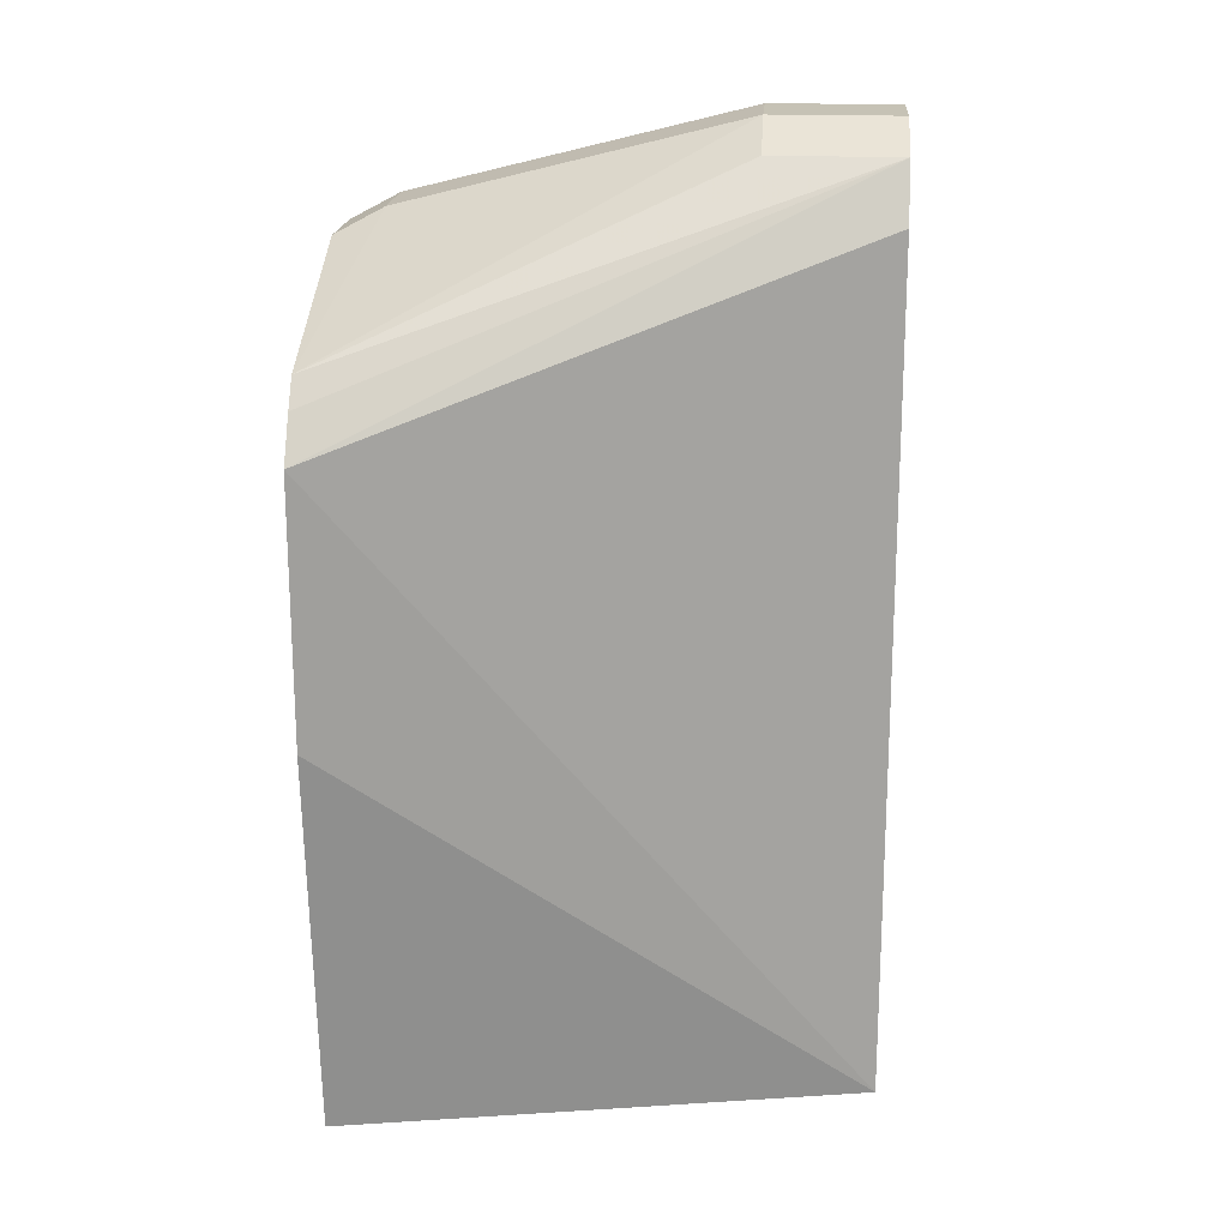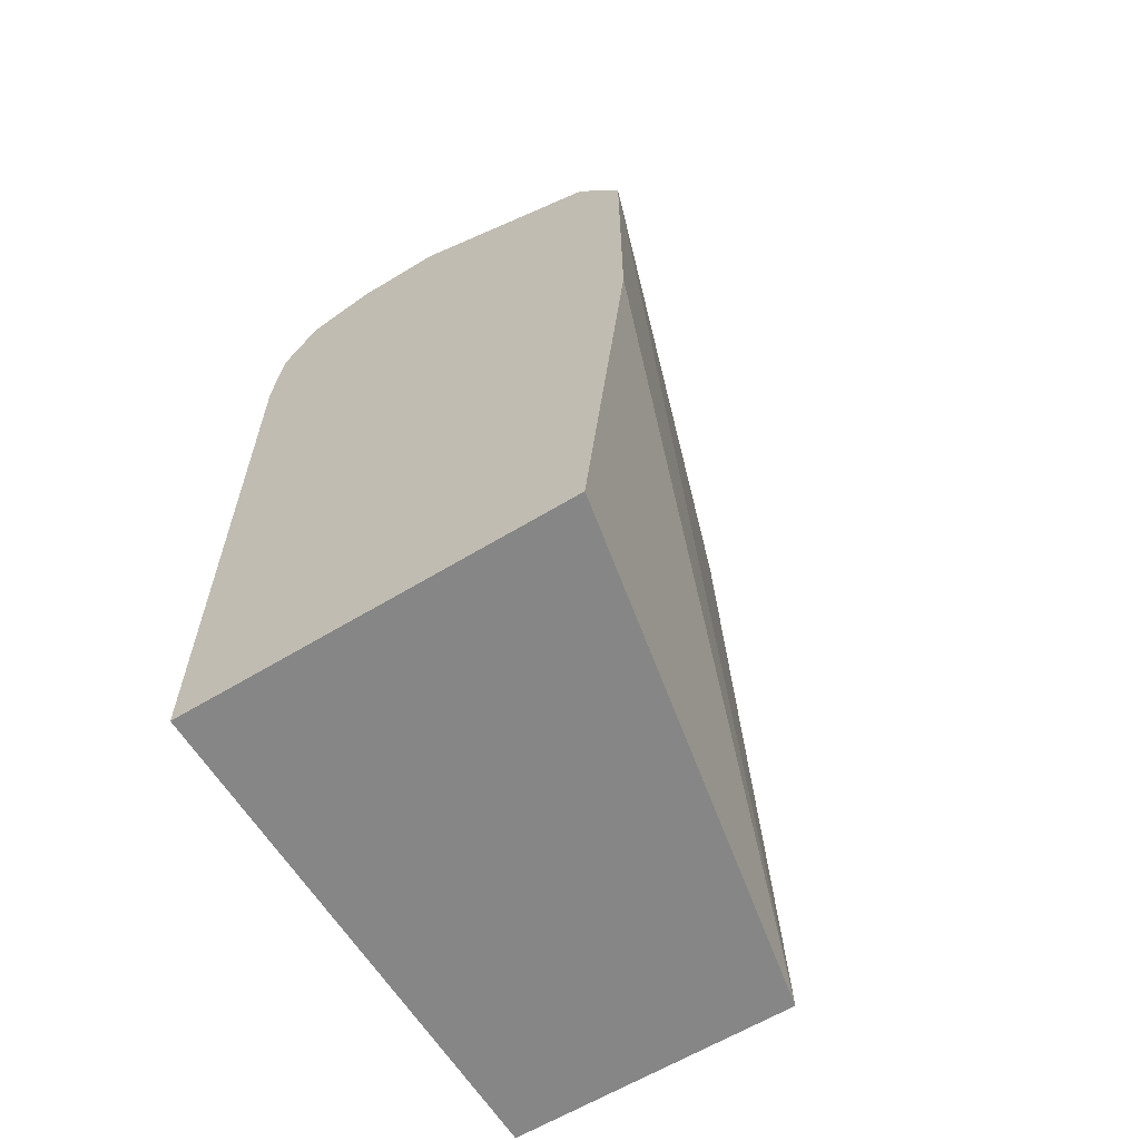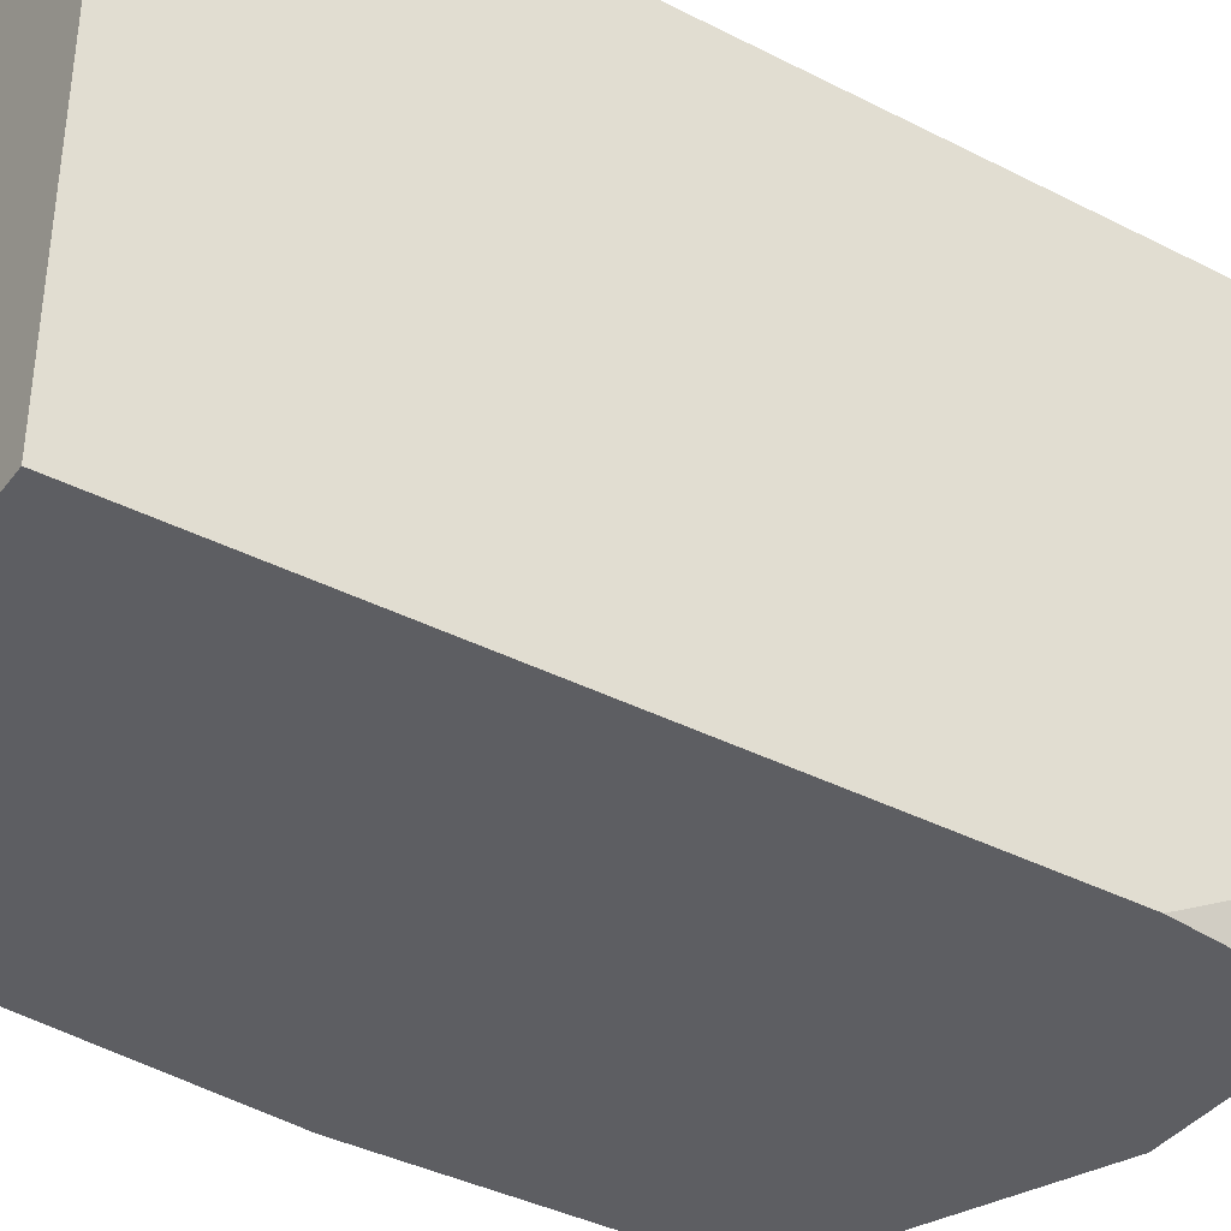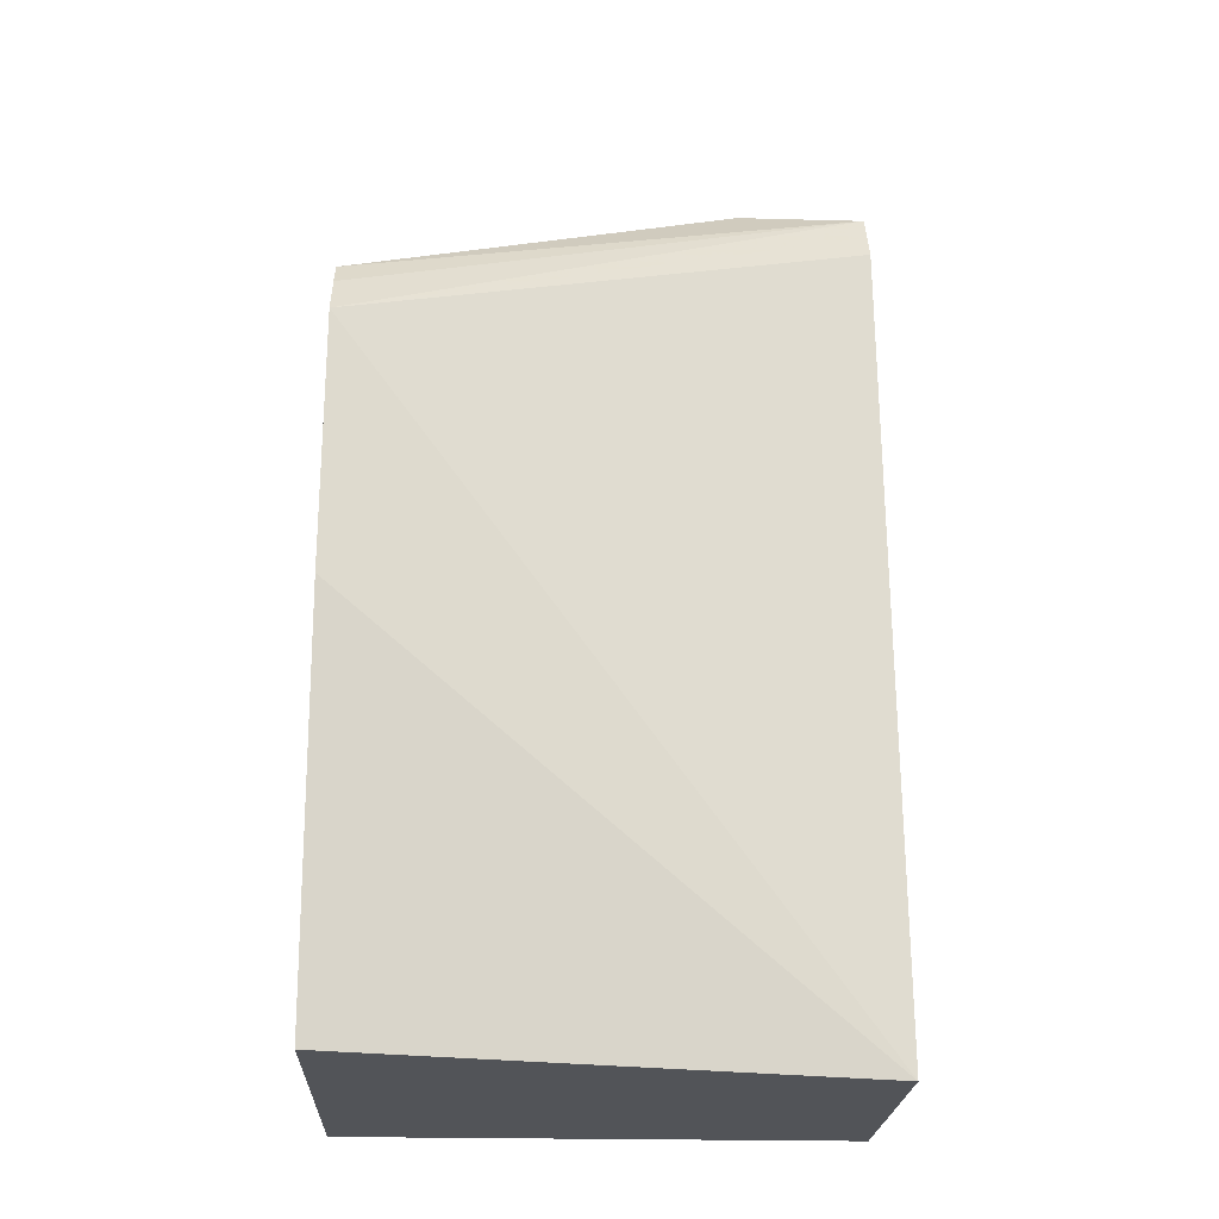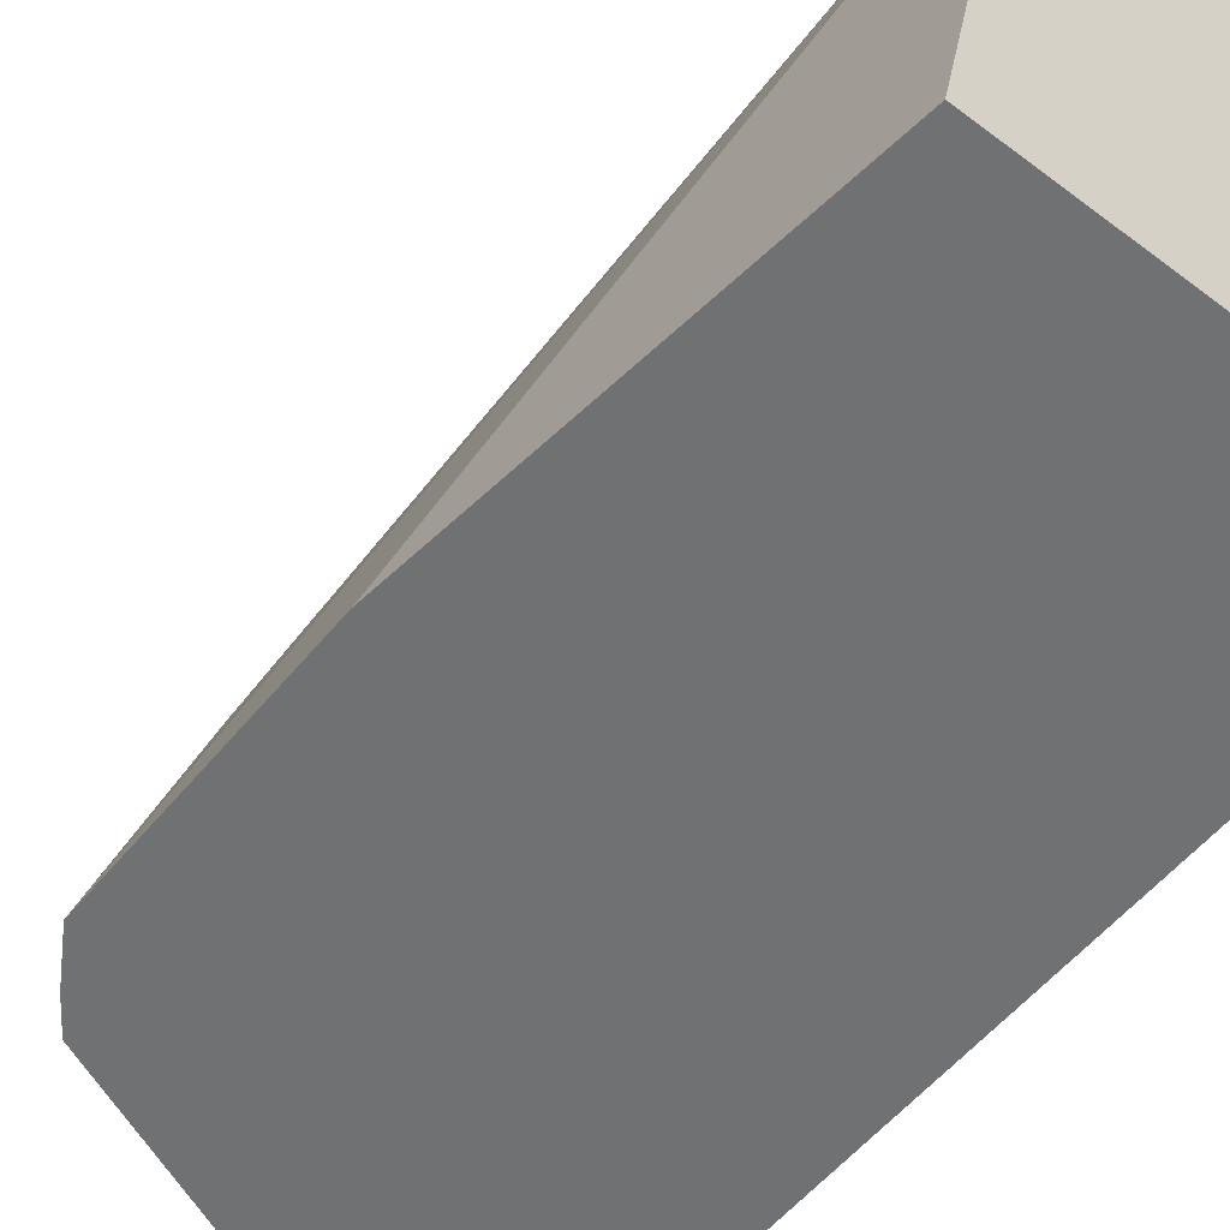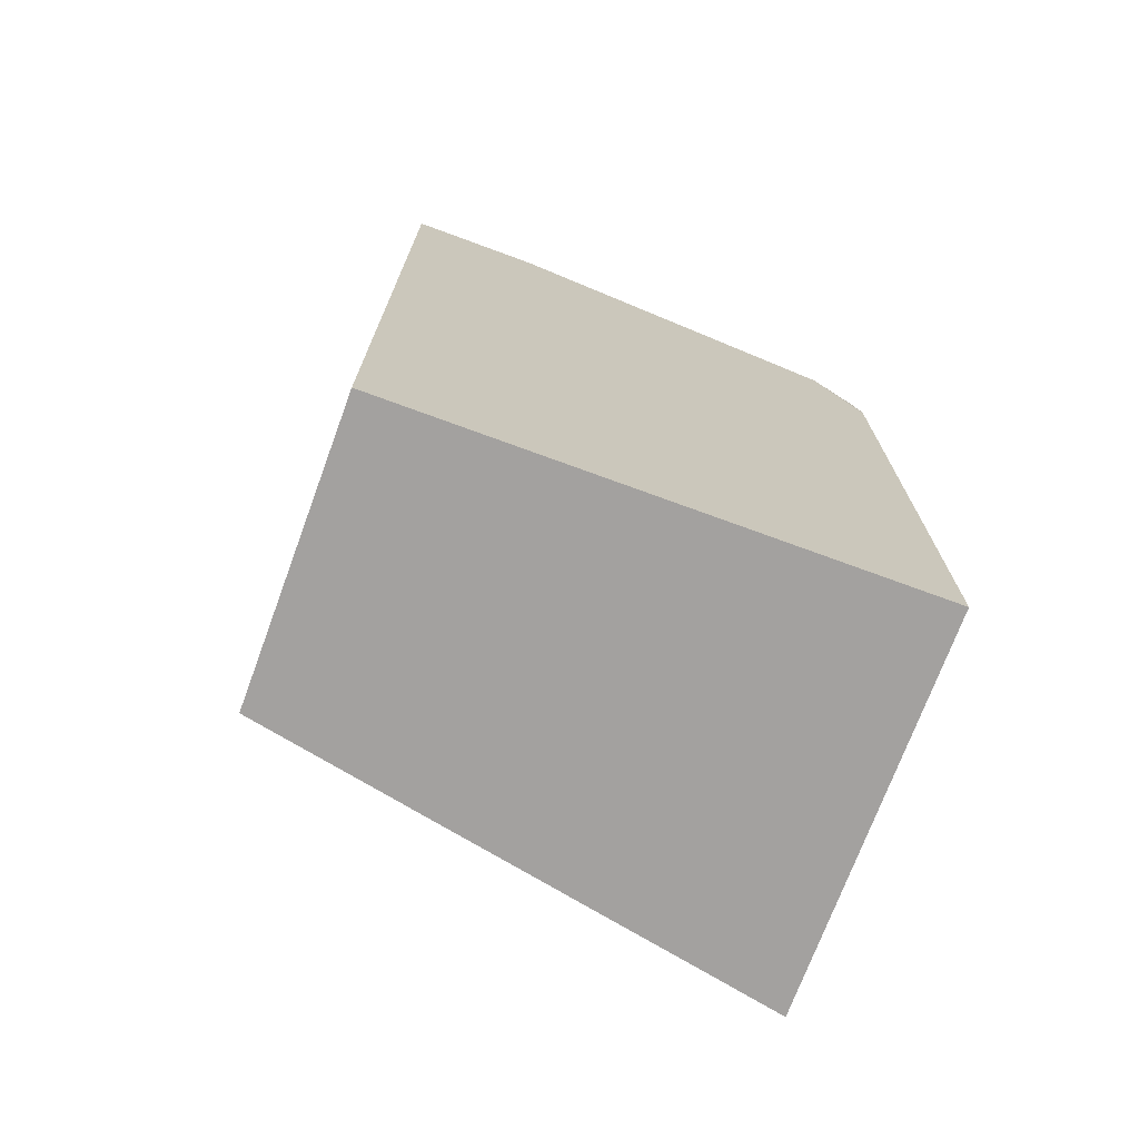
<metadata>
{"format":"obj","ext":"obj","renderer":"f3d","projection":"perspective","resolution":1024,"background":"white","views":[{"elev":18.9,"azim":-85.5,"up":"+Y"},{"elev":-62.0,"azim":-148.3,"up":"+Y"},{"elev":-38.7,"azim":57.2,"up":"+Z"},{"elev":-22.8,"azim":-92.6,"up":"+Y"},{"elev":-55.2,"azim":-38.6,"up":"+Z"},{"elev":-72.3,"azim":69.8,"up":"+Y"}]}
</metadata>
<code>
v 0.1387 0.3681 -0.6436
v 0.1074 0.452 -0.7533
v 0.1168 0.3681 -0.7533
v 0.1995 0.3681 -0.6436
v 0.1451 0.5441 -0.6436
v 0.1074 0.5064 -0.7533
v 0.1995 0.3681 -0.7533
v 0.1995 0.5441 -0.6436
v 0.148 0.55 -0.6436
v 0.1511 0.5561 -0.6436
v 0.113 0.5155 -0.7533
v 0.1995 0.5078 -0.7533
v 0.1995 0.5441 -0.671
v 0.195 0.553 -0.6436
v 0.157 0.5591 -0.6436
v 0.1511 0.5561 -0.671
v 0.1172 0.5212 -0.7533
v 0.1975 0.524 -0.7533
v 0.1995 0.5259 -0.7436
v 0.1934 0.5561 -0.665
v 0.1934 0.538 -0.7375
v 0.1934 0.5561 -0.6436
v 0.1632 0.5622 -0.6436
v 0.1632 0.5622 -0.671
v 0.1632 0.5441 -0.7436
v 0.1583 0.5392 -0.7533
v 0.1911 0.5336 -0.7533
v 0.1814 0.5622 -0.671
v 0.1902 0.5578 -0.6436
v 0.1814 0.5441 -0.7436
v 0.1904 0.535 -0.7526
v 0.1814 0.5622 -0.6436
v 0.1765 0.5392 -0.7533
v 0.1903 0.5348 -0.7533
f 18 27 19
f 17 25 26
f 17 24 25
f 16 24 17
f 15 24 16
f 15 23 24
f 13 20 14
f 13 21 20
f 13 19 21
f 12 18 19
f 10 17 11
f 10 16 17
f 19 27 21
f 14 20 22
f 20 28 29
f 25 30 33
f 20 21 30
f 20 30 28
f 21 27 31
f 21 31 30
f 23 32 28
f 23 28 24
f 24 28 30
f 24 30 25
f 25 33 26
f 27 34 31
f 28 32 29
f 30 31 34
f 30 34 33
f 10 15 16
f 20 29 22
f 8 13 14
f 1 15 10
f 6 9 10
f 1 2 3
f 1 3 7
f 1 7 4
f 1 4 8
f 1 8 14
f 1 14 22
f 1 29 32
f 1 32 23
f 1 23 15
f 6 10 11
f 1 10 9
f 1 9 5
f 1 5 6
f 1 6 2
f 1 22 29
f 2 11 17
f 2 6 11
f 5 9 6
f 4 13 8
f 4 19 13
f 4 7 12
f 2 7 3
f 4 12 19
f 2 18 12
f 2 27 18
f 2 34 27
f 2 33 34
f 2 26 33
f 2 17 26
f 2 12 7

</code>
